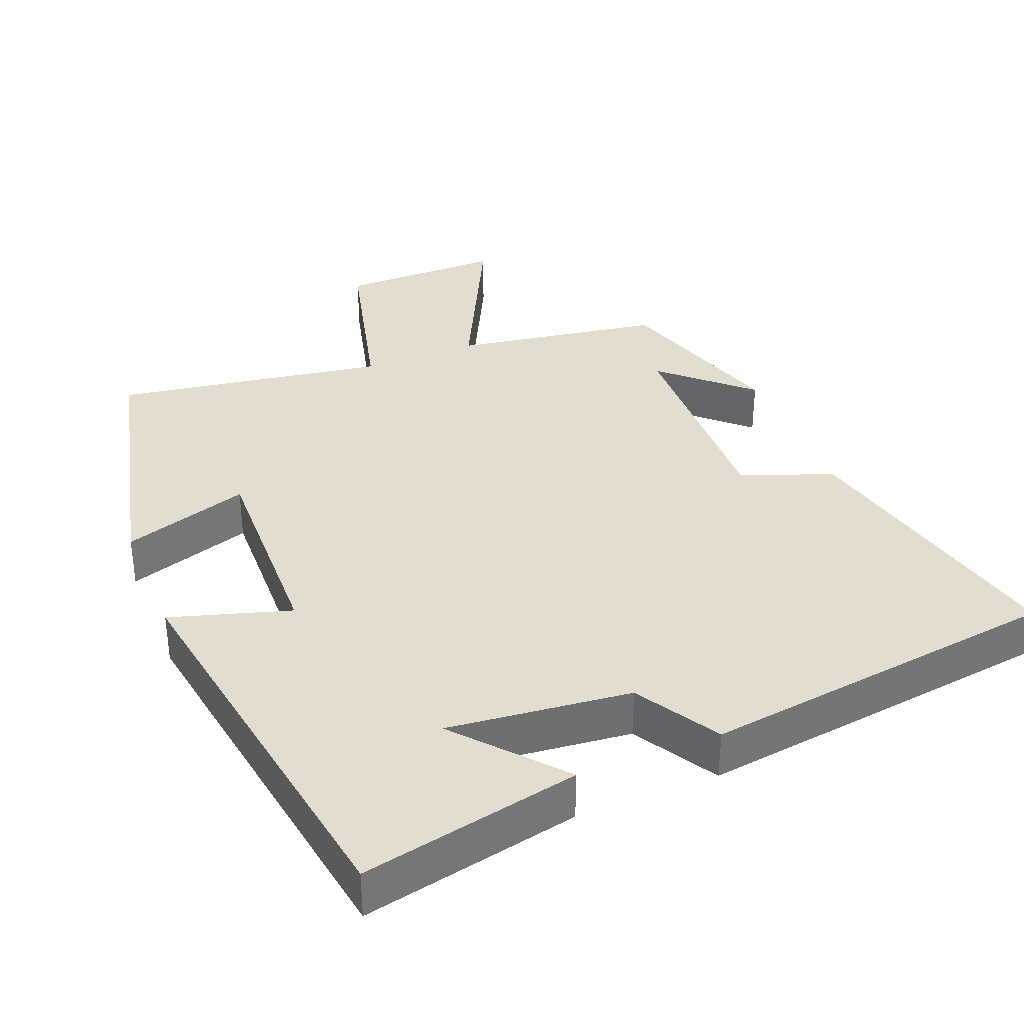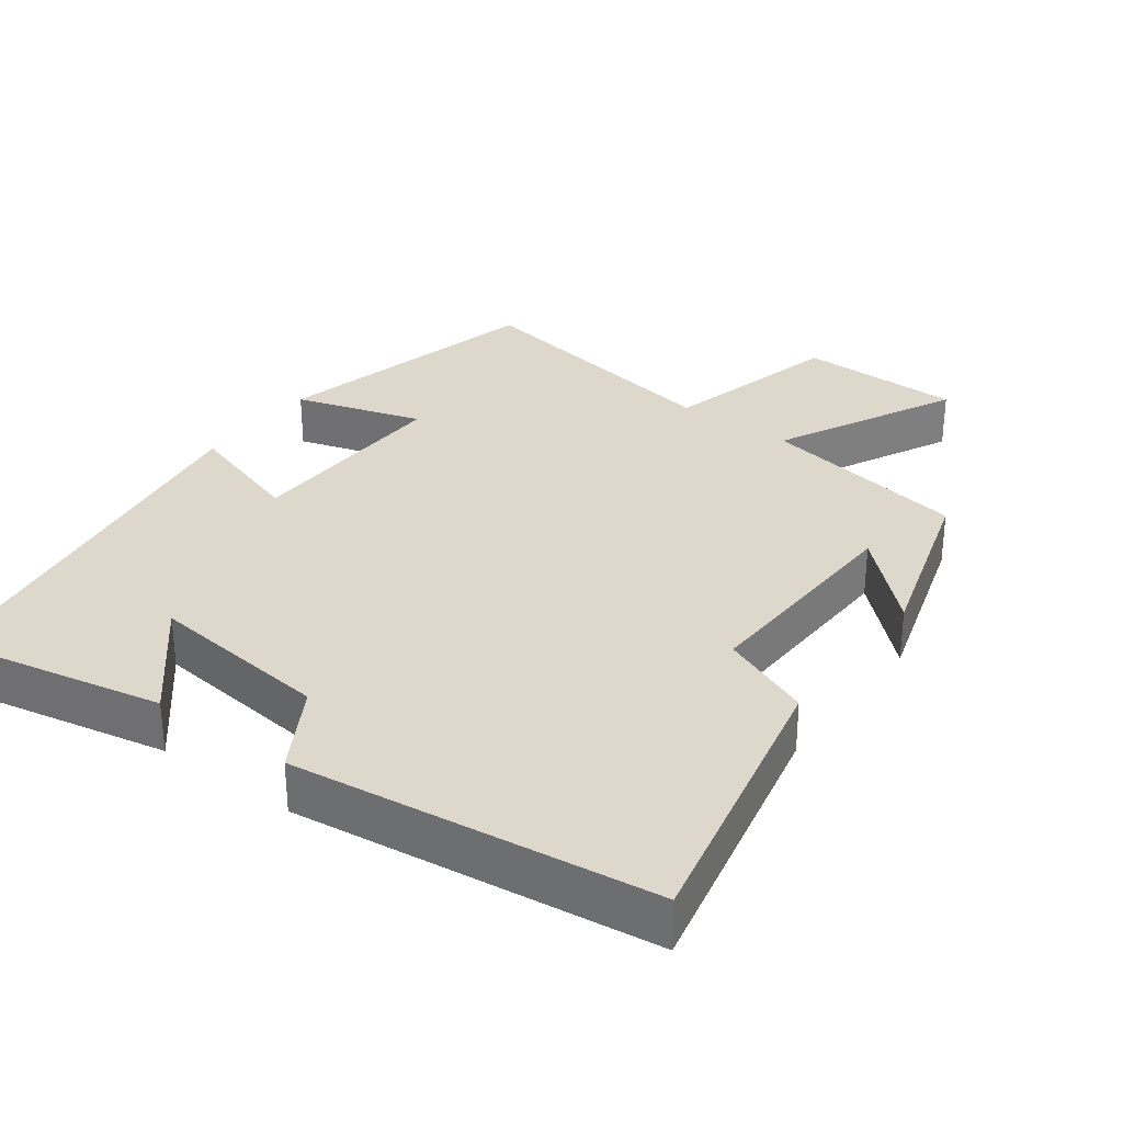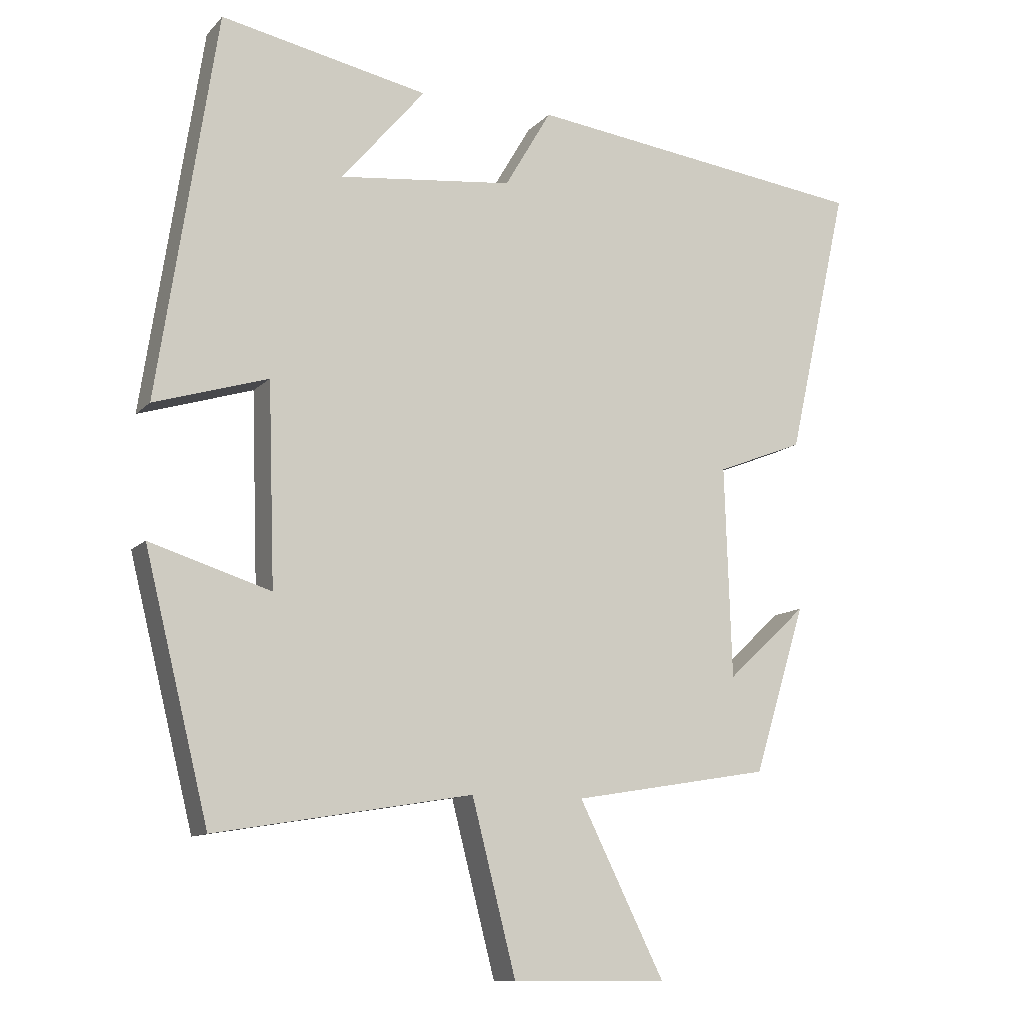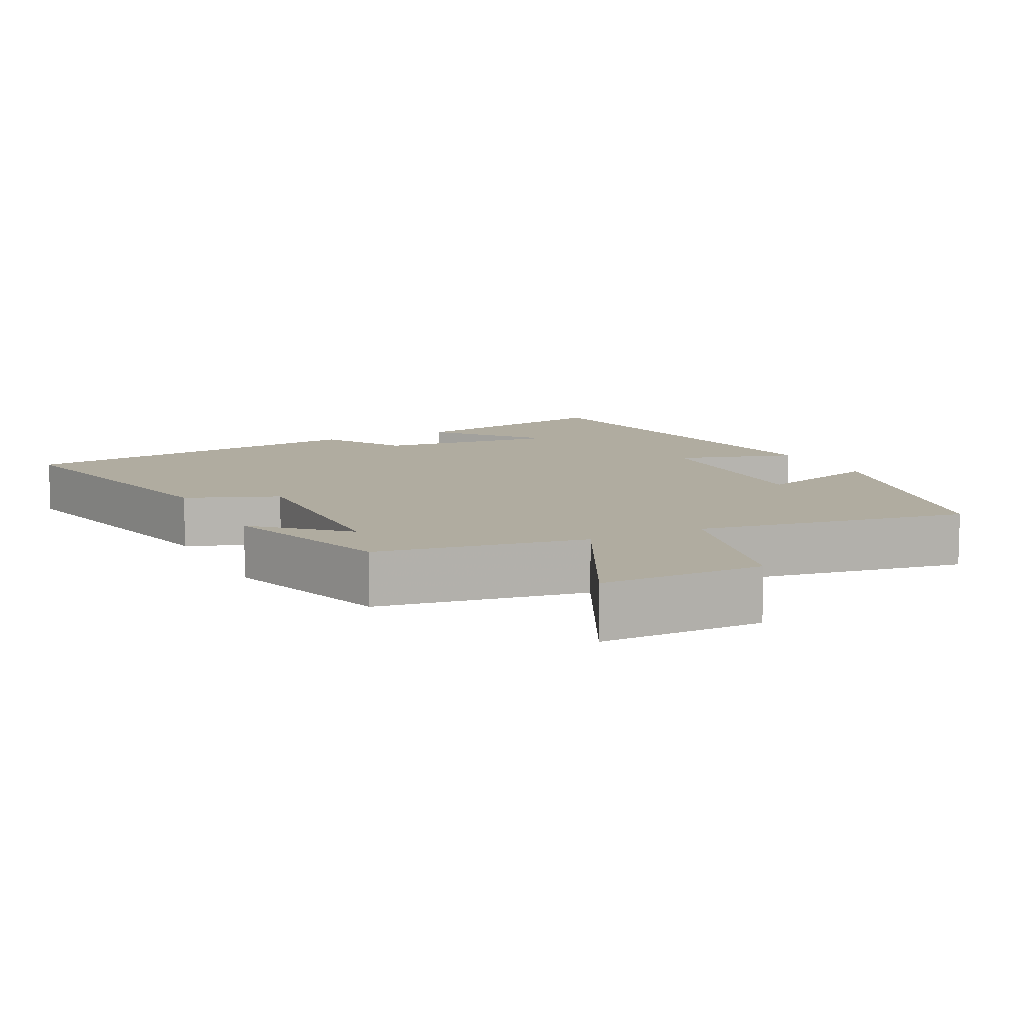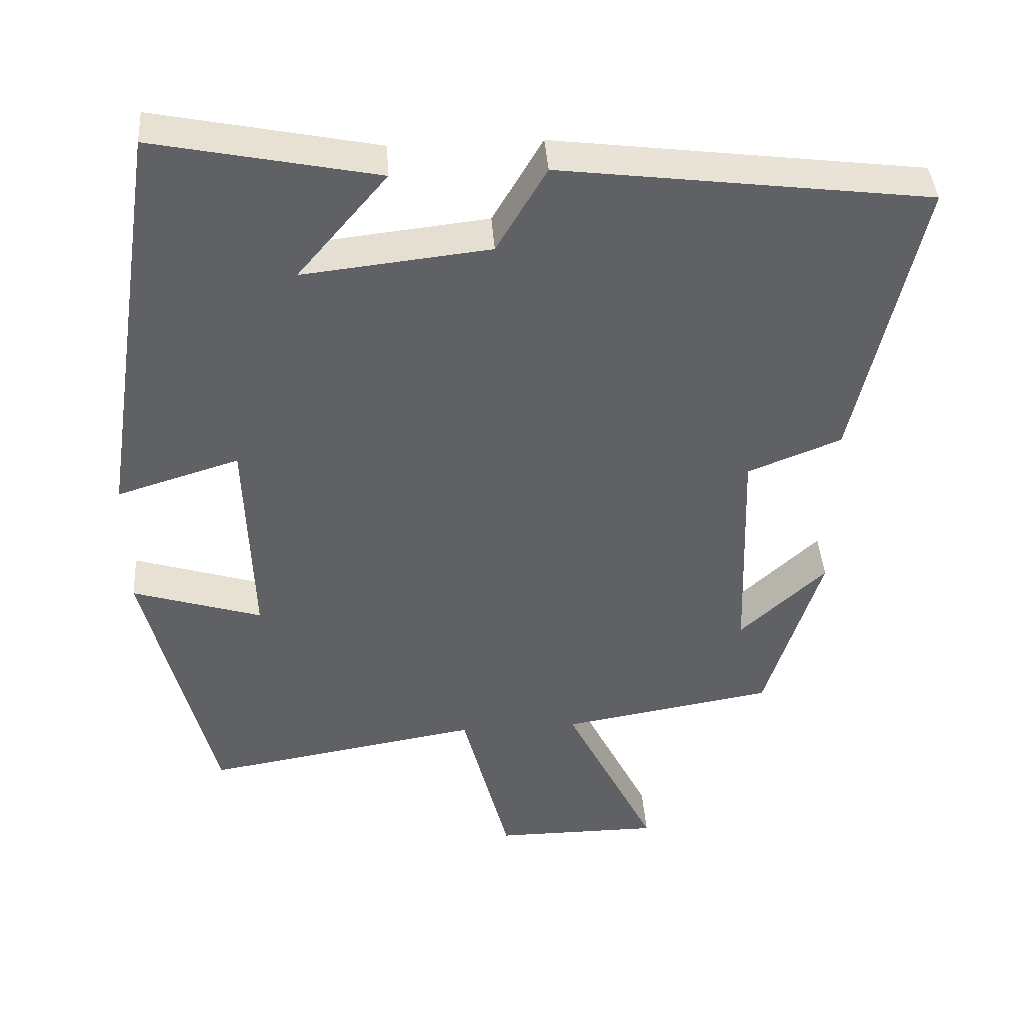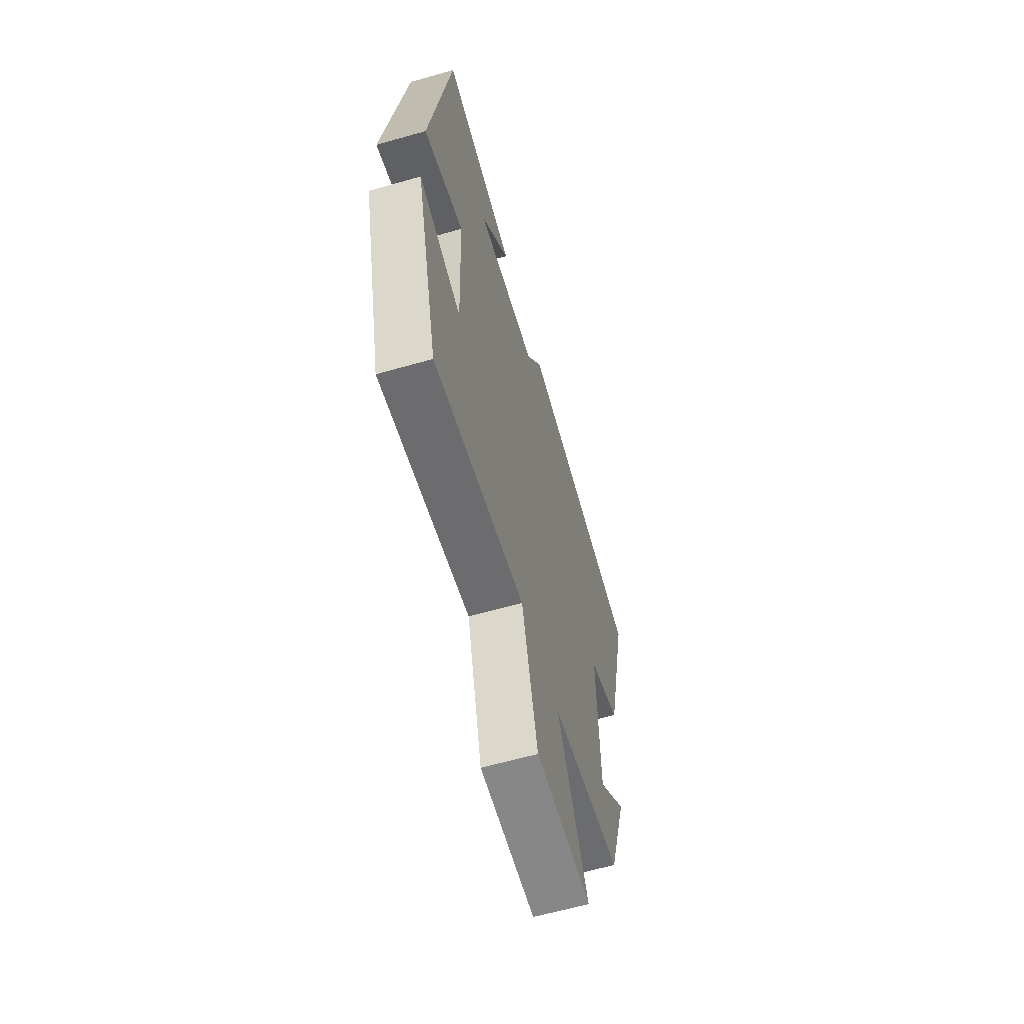
<metadata>
{"format":"obj","ext":"obj","renderer":"f3d","projection":"perspective","resolution":1024,"background":"white","views":[{"elev":35.5,"azim":-22.2,"up":"+Y"},{"elev":31.5,"azim":36.7,"up":"+Y"},{"elev":-11.3,"azim":-24.9,"up":"+Z"},{"elev":9.9,"azim":153.4,"up":"+Y"},{"elev":41.0,"azim":-4.0,"up":"+Z"},{"elev":-62.6,"azim":-73.9,"up":"+Z"}]}
</metadata>
<code>
v -0.406 0.07 -0.562
v -0.5 0.07 -0.184
v -0.324 0.07 -0.239
v -0.334 0.07 0.053
v -0.5 0.07 0.002
v -0.415 0.07 0.562
v -0.112 0.07 0.5
v -0.234 0.07 0.356
v 0.02 0.07 0.384
v 0.088 0.07 0.5
v 0.589 0.07 0.436
v 0.5 0.07 0.042
v 0.373 0.07 -0.008
v 0.383 0.07 -0.316
v 0.5 0.07 -0.208
v 0.424 0.07 -0.452
v 0.135 0.07 -0.5
v 0.259 0.07 -0.749
v 0.033 0.07 -0.749
v -0.031 0.07 -0.5
v -0.406 0 -0.562
v -0.5 0 -0.184
v -0.324 0 -0.239
v -0.334 0 0.053
v -0.5 0 0.002
v -0.415 0 0.562
v -0.112 0 0.5
v -0.234 0 0.356
v 0.02 0 0.384
v 0.088 0 0.5
v 0.589 0 0.436
v 0.5 0 0.042
v 0.373 0 -0.008
v 0.383 0 -0.316
v 0.5 0 -0.208
v 0.424 0 -0.452
v 0.135 0 -0.5
v 0.259 0 -0.749
v 0.033 0 -0.749
v -0.031 0 -0.5
f 17 18 19 20
f 16 17 20
f 14 15 16
f 14 16 20
f 13 14 20 1
f 9 10 11 12
f 8 9 12 13
f 6 7 8
f 4 5 6 8
f 3 4 8 13
f 1 2 3
f 1 3 13
f 40 39 38 37
f 40 37 36
f 36 35 34
f 40 36 34
f 21 40 34 33
f 32 31 30 29
f 33 32 29 28
f 28 27 26
f 28 26 25 24
f 33 28 24 23
f 23 22 21
f 33 23 21
f 1 21 22 2
f 2 22 23 3
f 3 23 24 4
f 4 24 25 5
f 5 25 26 6
f 6 26 27 7
f 7 27 28 8
f 8 28 29 9
f 9 29 30 10
f 10 30 31 11
f 11 31 32 12
f 12 32 33 13
f 13 33 34 14
f 14 34 35 15
f 15 35 36 16
f 16 36 37 17
f 17 37 38 18
f 18 38 39 19
f 19 39 40 20
f 20 40 21 1

</code>
